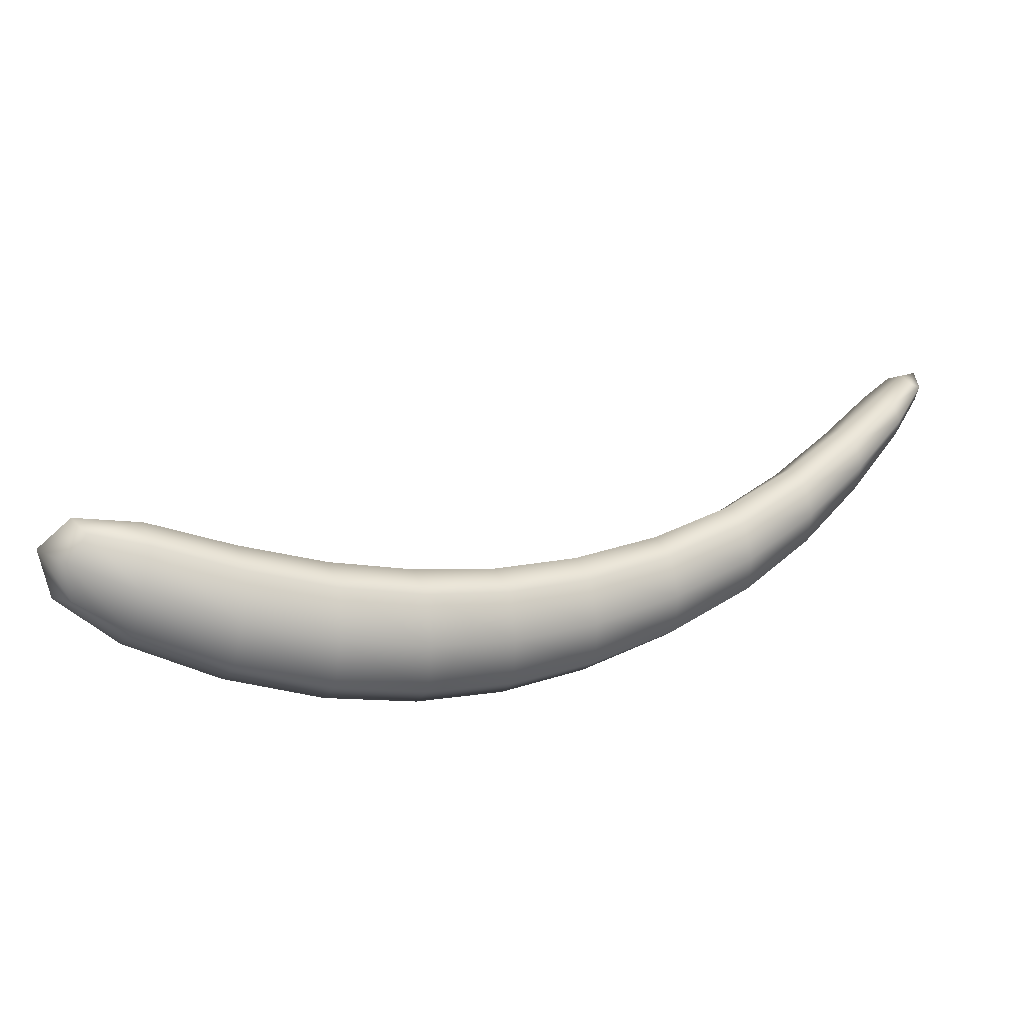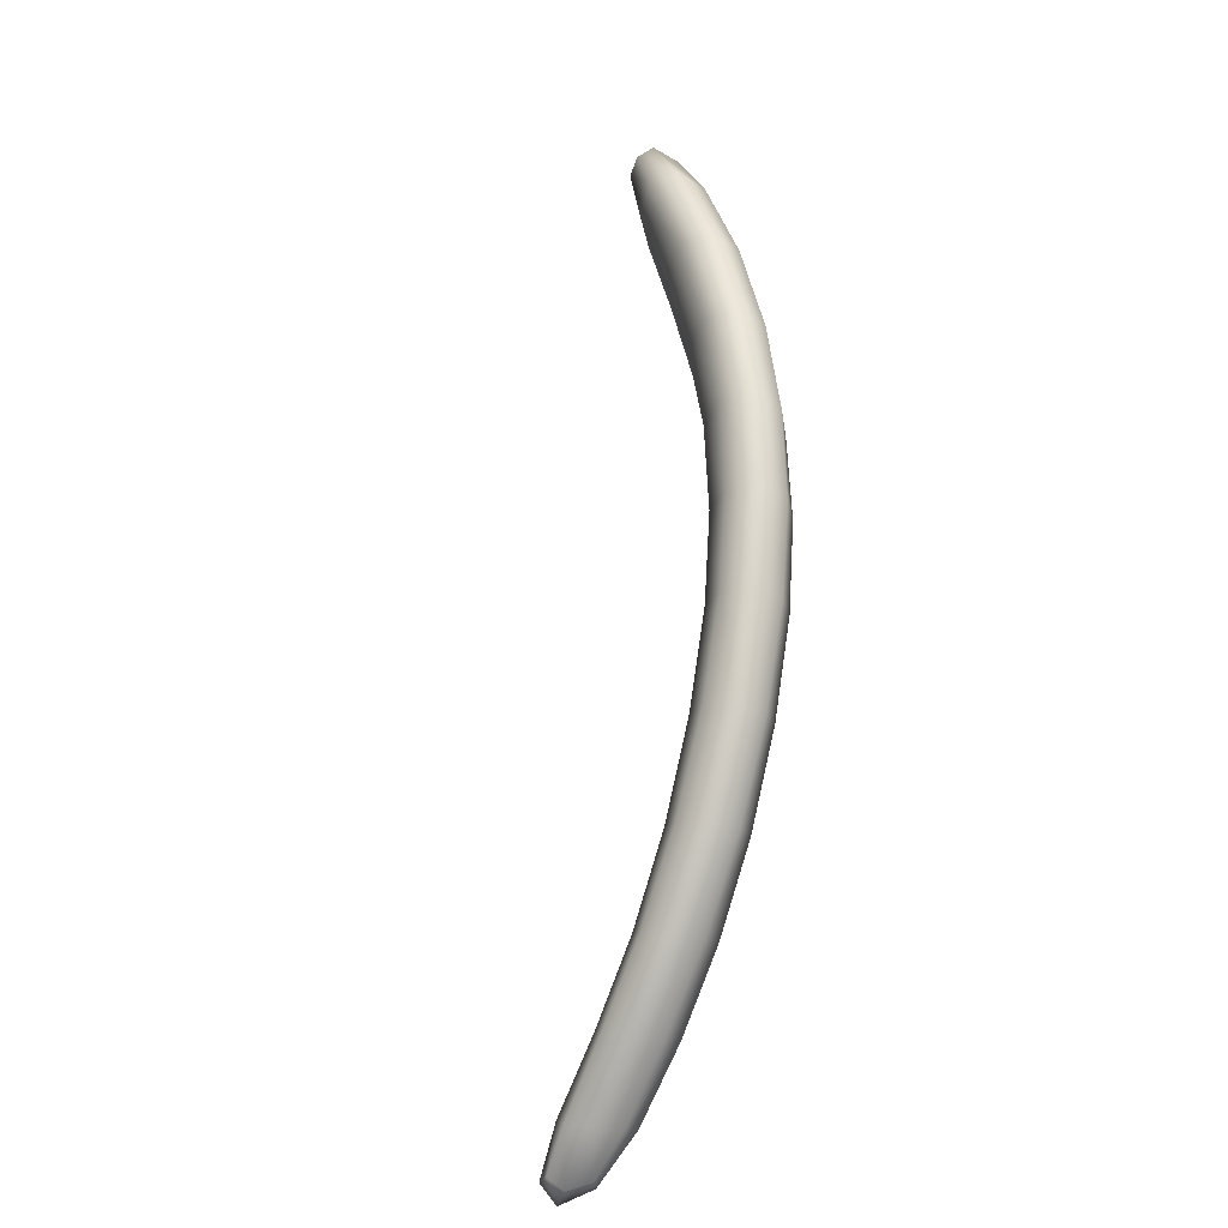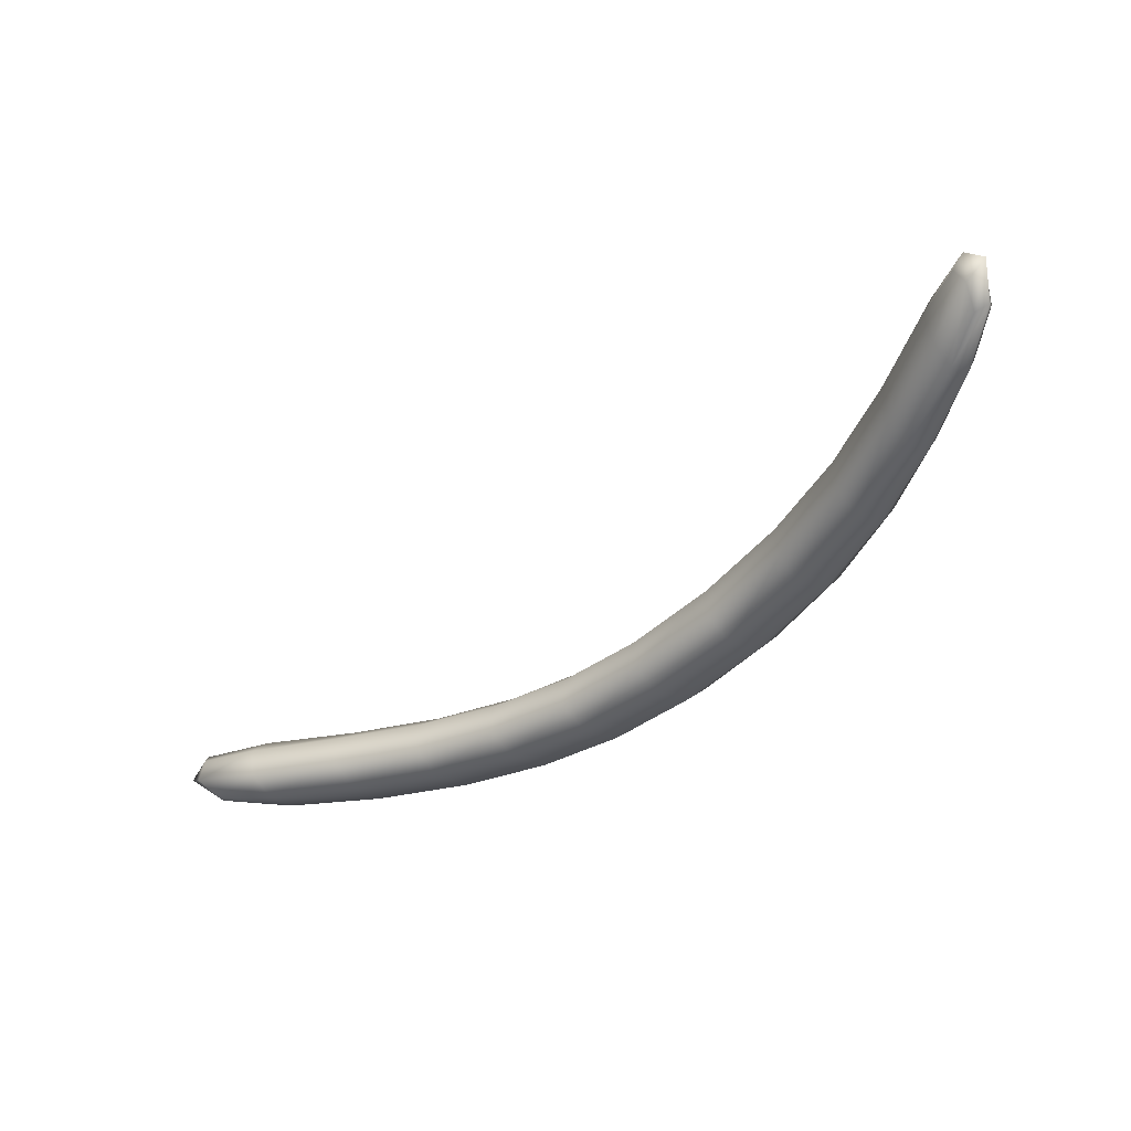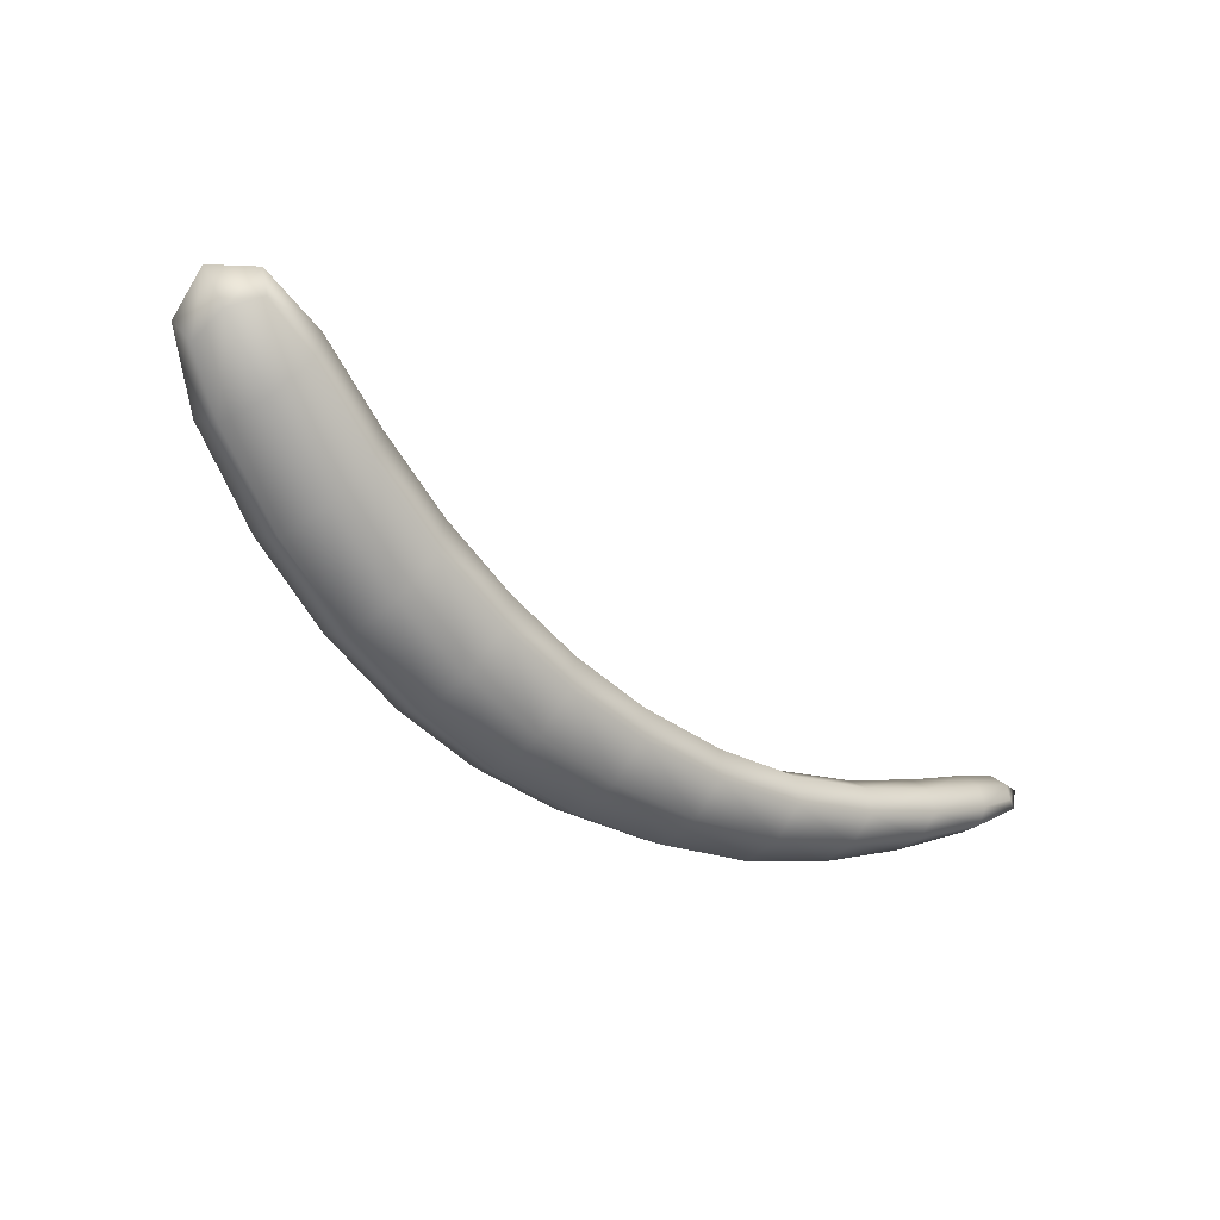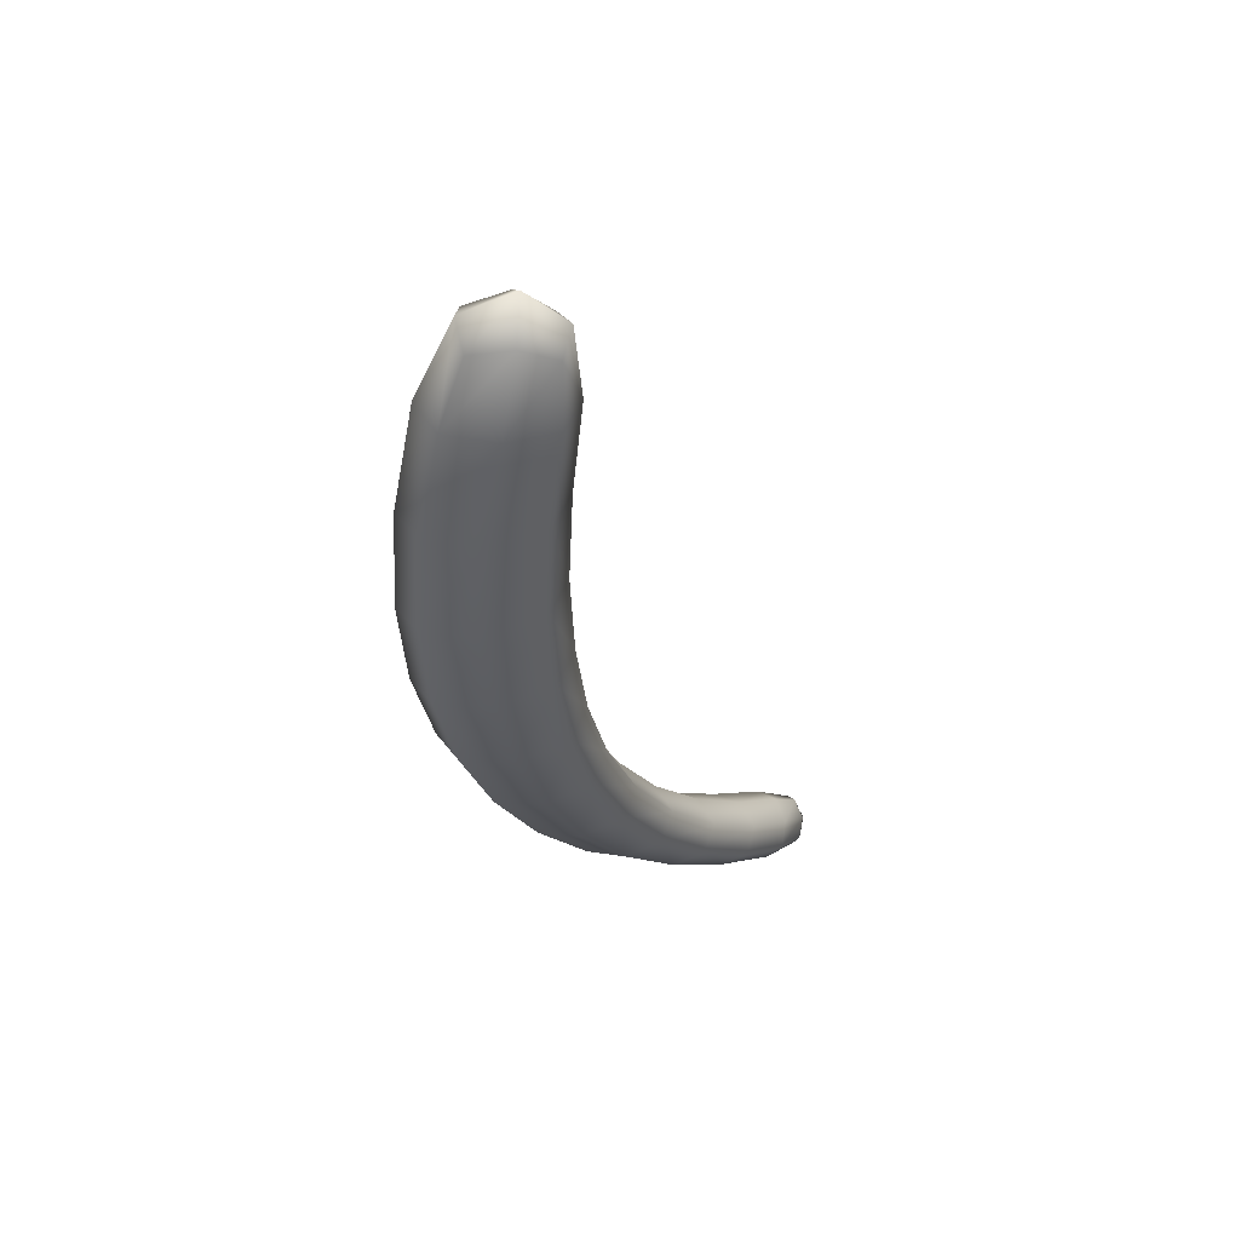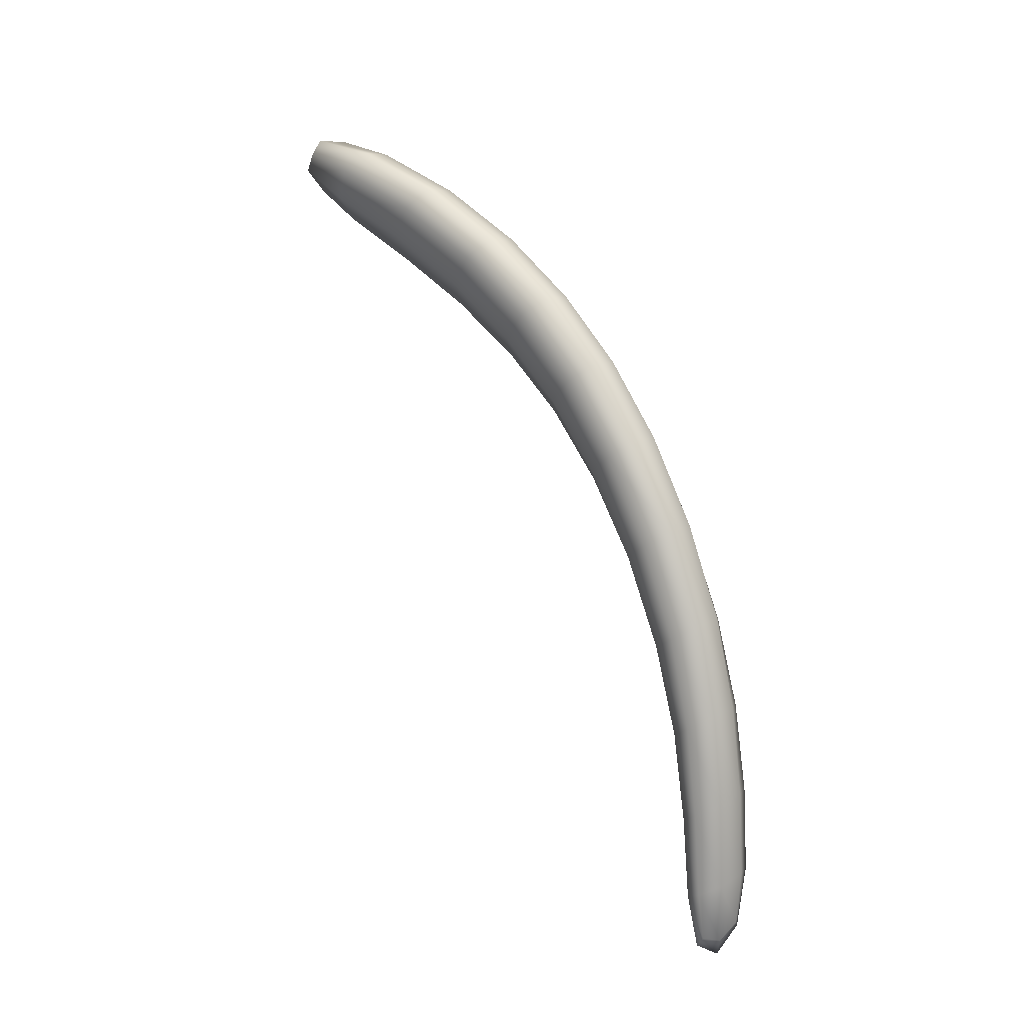
<metadata>
{"format":"obj","ext":"obj","renderer":"f3d","projection":"perspective","resolution":1024,"background":"white","views":[{"elev":-75.8,"azim":-7.1,"up":"+Z"},{"elev":61.2,"azim":68.2,"up":"+Y"},{"elev":-2.7,"azim":24.7,"up":"+Z"},{"elev":-75.8,"azim":-51.2,"up":"+Z"},{"elev":-53.1,"azim":-86.0,"up":"+Z"},{"elev":67.0,"azim":36.3,"up":"+Y"}]}
</metadata>
<code>
g EyebrowAR
v 0.1336 -0.06365 0.09995
v 0.1475 -0.06963 0.1167
v 0.1446 -0.07113 0.1113
v 0.1374 -0.06675 0.09095
v 0.1494 -0.0739 0.1069
v 0.1342 -0.05738 0.1054
v 0.1555 -0.07445 0.1138
v 0.1481 -0.06438 0.1142
v 0.1201 -0.05474 0.06986
v 0.1163 -0.05042 0.07958
v 0.1423 -0.065 0.08295
v 0.1514 -0.07219 0.09802
v 0.1558 -0.07092 0.1005
v 0.1538 -0.06665 0.1103
v 0.1377 -0.05121 0.104
v 0.1254 -0.05183 0.06183
v 0.1462 -0.05923 0.08202
v 0.1549 -0.06544 0.1009
v 0.143 -0.04986 0.09649
v 0.1166 -0.04052 0.08518
v 0.1464 -0.05256 0.087
v 0.1292 -0.04246 0.06076
v 0.1048 -0.03694 0.04115
v 0.1204 -0.03115 0.0841
v 0.09938 -0.04062 0.04928
v 0.1257 -0.02824 0.07608
v 0.1295 -0.03256 0.06635
v 0.09571 -0.03553 0.0589
v 0.1089 -0.02551 0.03979
v 0.09635 -0.02357 0.0642
v 0.1004 -0.01214 0.06284
v 0.08052 -0.02301 0.02128
v 0.1058 -0.008464 0.0547
v 0.07491 -0.02716 0.02959
v 0.07142 -0.0216 0.03903
v 0.1095 -0.01355 0.04509
v 0.07254 -0.008409 0.04384
v 0.08506 -0.01035 0.01943
v 0.0522 -0.01196 0.001794
v 0.07707 0.004257 0.04199
v 0.04648 -0.01661 0.01025
v 0.08268 0.008399 0.03367
v 0.08617 0.002846 0.02424
v 0.04309 -0.01055 0.01955
v 0.057 0.002049 -0.0004088
v 0.04448 0.003993 0.024
v 0.04929 0.018 0.0218
v 0.02228 -0.004267 -0.01553
v 0.055 0.02265 0.01334
v 0.01656 -0.009456 -0.006959
v 0.01318 -0.002856 0.002223
v 0.05839 0.01659 0.004048
v 0.0146 0.01312 0.006375
v 0.02711 0.01119 -0.01804
v -0.006884 6.472e-05 -0.0289
v 0.01943 0.02858 0.003868
v -0.01254 -0.005603 -0.02017
v 0.02515 0.03377 -0.004701
v 0.02853 0.02717 -0.01389
v -0.01599 0.00148 -0.01115
v -0.002243 0.0168 -0.03184
v -0.01476 0.01875 -0.007432
v -0.01012 0.03548 -0.01037
v -0.03608 0.00161 -0.03862
v -0.004466 0.04115 -0.0191
v -0.04153 -0.004367 -0.02964
v -0.04519 0.003021 -0.02087
v -0.001012 0.03407 -0.02812
v -0.0445 0.02111 -0.01783
v -0.03199 0.01917 -0.04224
v -0.06667 0.0008025 -0.04556
v -0.0404 0.03867 -0.02144
v -0.07174 -0.005229 -0.03626
v -0.03495 0.04465 -0.03042
v -0.0313 0.03726 -0.03919
v -0.07577 0.002213 -0.02781
v -0.06359 0.0185 -0.05003
v -0.07611 0.02044 -0.02563
v -0.07302 0.03813 -0.03009
v -0.09912 -0.002996 -0.05084
v -0.06795 0.04416 -0.0394
v -0.1037 -0.008858 -0.0414
v -0.1082 -0.001585 -0.03308
v -0.06392 0.03672 -0.04784
v -0.11 0.0162 -0.03123
v -0.09744 0.01426 -0.05565
v -0.1315 -0.008913 -0.05477
v -0.1083 0.03345 -0.03604
v -0.1357 -0.01438 -0.04602
v -0.1037 0.03931 -0.04547
v -0.09918 0.03203 -0.05379
v -0.1403 -0.007562 -0.03778
v -0.1318 0.006804 -0.05883
v -0.1437 0.008663 -0.03544
v -0.1431 0.02461 -0.03944
v -0.1531 -0.01054 -0.05526
v -0.1398 0.02985 -0.04824
v -0.16 -0.01374 -0.04902
v -0.1599 -0.009476 -0.04194
v -0.1581 0.0004735 -0.05723
v -0.1344 0.02326 -0.05643
v -0.1665 0.00176 -0.04099
v -0.1709 -0.001306 -0.04974
v -0.1633 0.01508 -0.04236
v -0.1646 0.01598 -0.0492
v -0.1565 0.01402 -0.05567
g EyebrowAR_0
f 3 2 1
f 1 4 3
f 3 5 2
f 4 5 3
f 2 6 1
f 5 7 2
f 2 8 6
f 2 7 8
f 9 4 1
f 1 6 10
f 10 9 1
f 4 11 5
f 5 12 7
f 11 12 5
f 12 13 7
f 13 12 11
f 7 14 8
f 7 13 14
f 8 15 6
f 8 14 15
f 16 11 4
f 9 16 4
f 17 13 11
f 17 11 16
f 13 18 14
f 18 13 17
f 14 18 19
f 14 19 15
f 6 15 20
f 6 20 10
f 21 18 17
f 18 21 19
f 22 17 16
f 21 17 22
f 23 16 9
f 22 16 23
f 15 19 24
f 15 24 20
f 25 9 10
f 25 23 9
f 19 21 26
f 19 26 24
f 27 21 22
f 21 27 26
f 10 20 28
f 28 25 10
f 29 22 23
f 27 22 29
f 20 24 30
f 20 30 28
f 24 26 31
f 24 31 30
f 32 23 25
f 29 23 32
f 26 27 33
f 26 33 31
f 34 25 28
f 34 32 25
f 28 30 35
f 35 34 28
f 36 27 29
f 27 36 33
f 30 31 37
f 30 37 35
f 38 29 32
f 36 29 38
f 39 32 34
f 32 39 38
f 31 33 40
f 31 40 37
f 41 34 35
f 41 39 34
f 33 36 42
f 33 42 40
f 43 36 38
f 36 43 42
f 44 35 37
f 44 41 35
f 39 45 38
f 38 45 43
f 46 37 40
f 46 44 37
f 40 42 47
f 47 46 40
f 48 39 41
f 39 48 45
f 42 43 49
f 42 49 47
f 50 41 44
f 50 48 41
f 51 44 46
f 51 50 44
f 45 52 43
f 43 52 49
f 53 46 47
f 53 51 46
f 48 54 45
f 45 54 52
f 55 48 50
f 48 55 54
f 47 49 56
f 56 53 47
f 57 50 51
f 57 55 50
f 49 52 58
f 49 58 56
f 54 59 52
f 52 59 58
f 60 51 53
f 60 57 51
f 55 61 54
f 54 61 59
f 62 53 56
f 62 60 53
f 56 58 63
f 63 62 56
f 64 55 57
f 55 64 61
f 58 59 65
f 58 65 63
f 66 57 60
f 66 64 57
f 67 60 62
f 67 66 60
f 61 68 59
f 59 68 65
f 69 62 63
f 69 67 62
f 64 70 61
f 61 70 68
f 71 64 66
f 64 71 70
f 63 65 72
f 72 69 63
f 73 66 67
f 73 71 66
f 65 68 74
f 65 74 72
f 70 75 68
f 68 75 74
f 76 67 69
f 76 73 67
f 71 77 70
f 70 77 75
f 78 69 72
f 78 76 69
f 72 74 79
f 79 78 72
f 80 71 73
f 71 80 77
f 74 75 81
f 74 81 79
f 82 73 76
f 82 80 73
f 83 76 78
f 83 82 76
f 77 84 75
f 75 84 81
f 85 78 79
f 85 83 78
f 80 86 77
f 77 86 84
f 87 80 82
f 86 80 87
f 79 81 88
f 88 85 79
f 89 82 83
f 89 87 82
f 81 84 90
f 81 90 88
f 86 91 84
f 84 91 90
f 83 85 92
f 92 89 83
f 93 86 87
f 91 86 93
f 85 88 94
f 85 94 92
f 88 90 95
f 88 95 94
f 96 87 89
f 93 87 96
f 90 91 97
f 90 97 95
f 98 89 92
f 98 96 89
f 92 94 99
f 99 98 92
f 100 93 96
f 100 96 98
f 101 91 93
f 91 101 97
f 101 93 100
f 94 95 102
f 94 102 99
f 103 98 99
f 103 100 98
f 102 103 99
f 95 97 104
f 95 104 102
f 97 105 104
f 104 105 102
f 97 101 105
f 105 103 102
f 106 101 100
f 106 100 103
f 101 106 105
f 105 106 103

</code>
